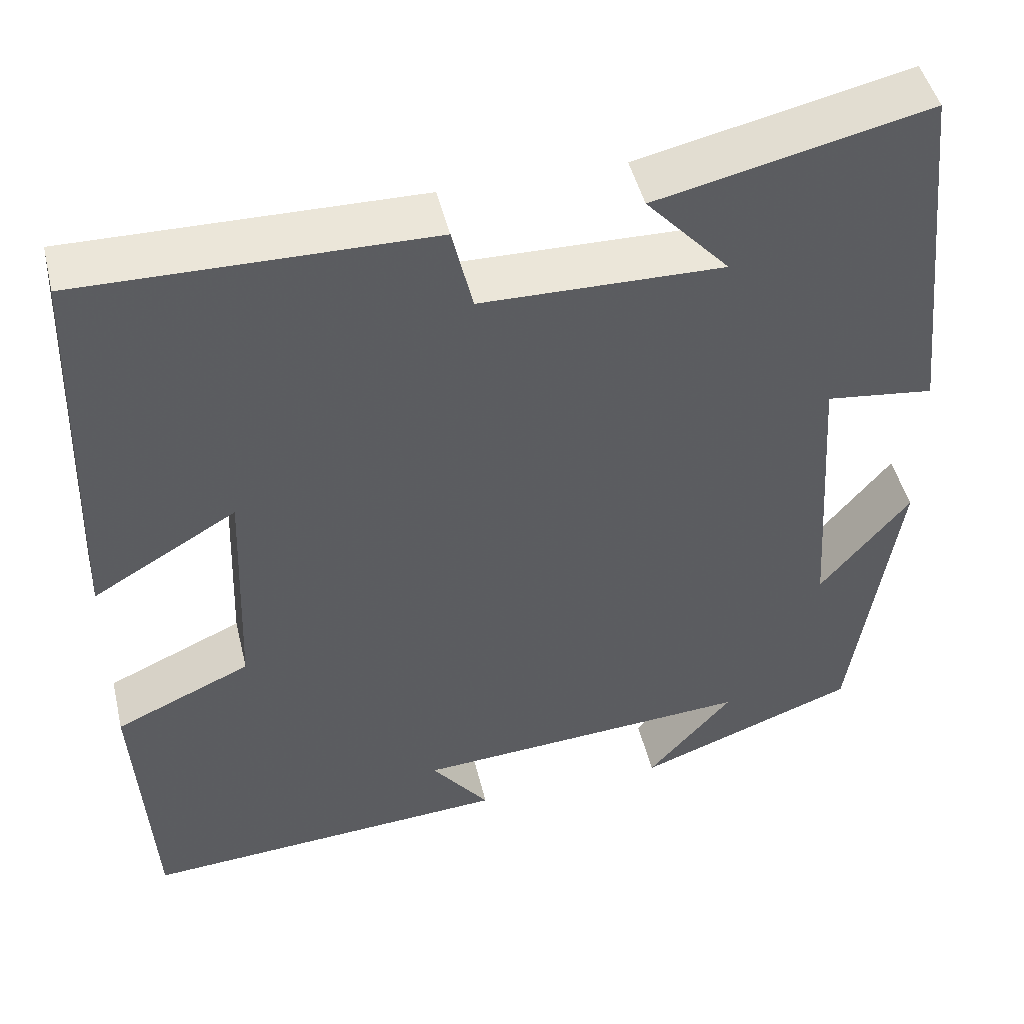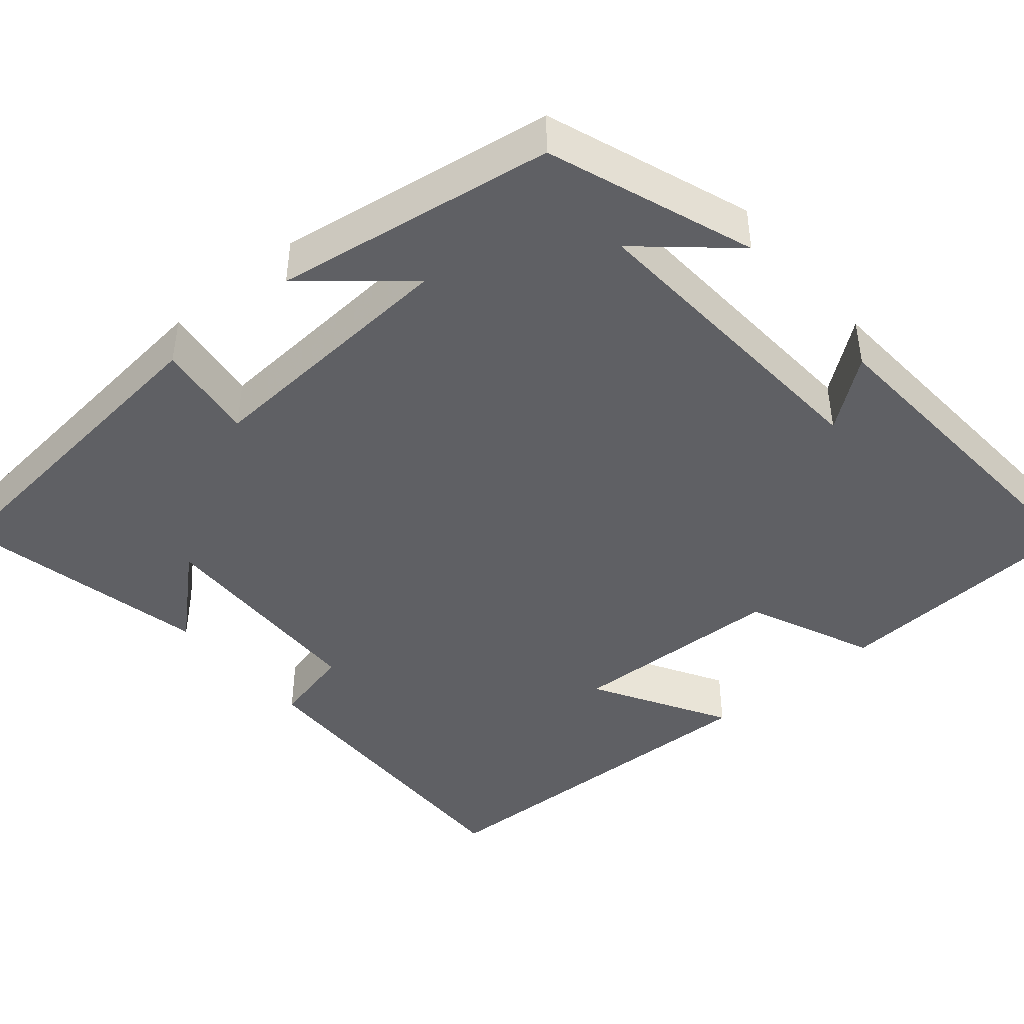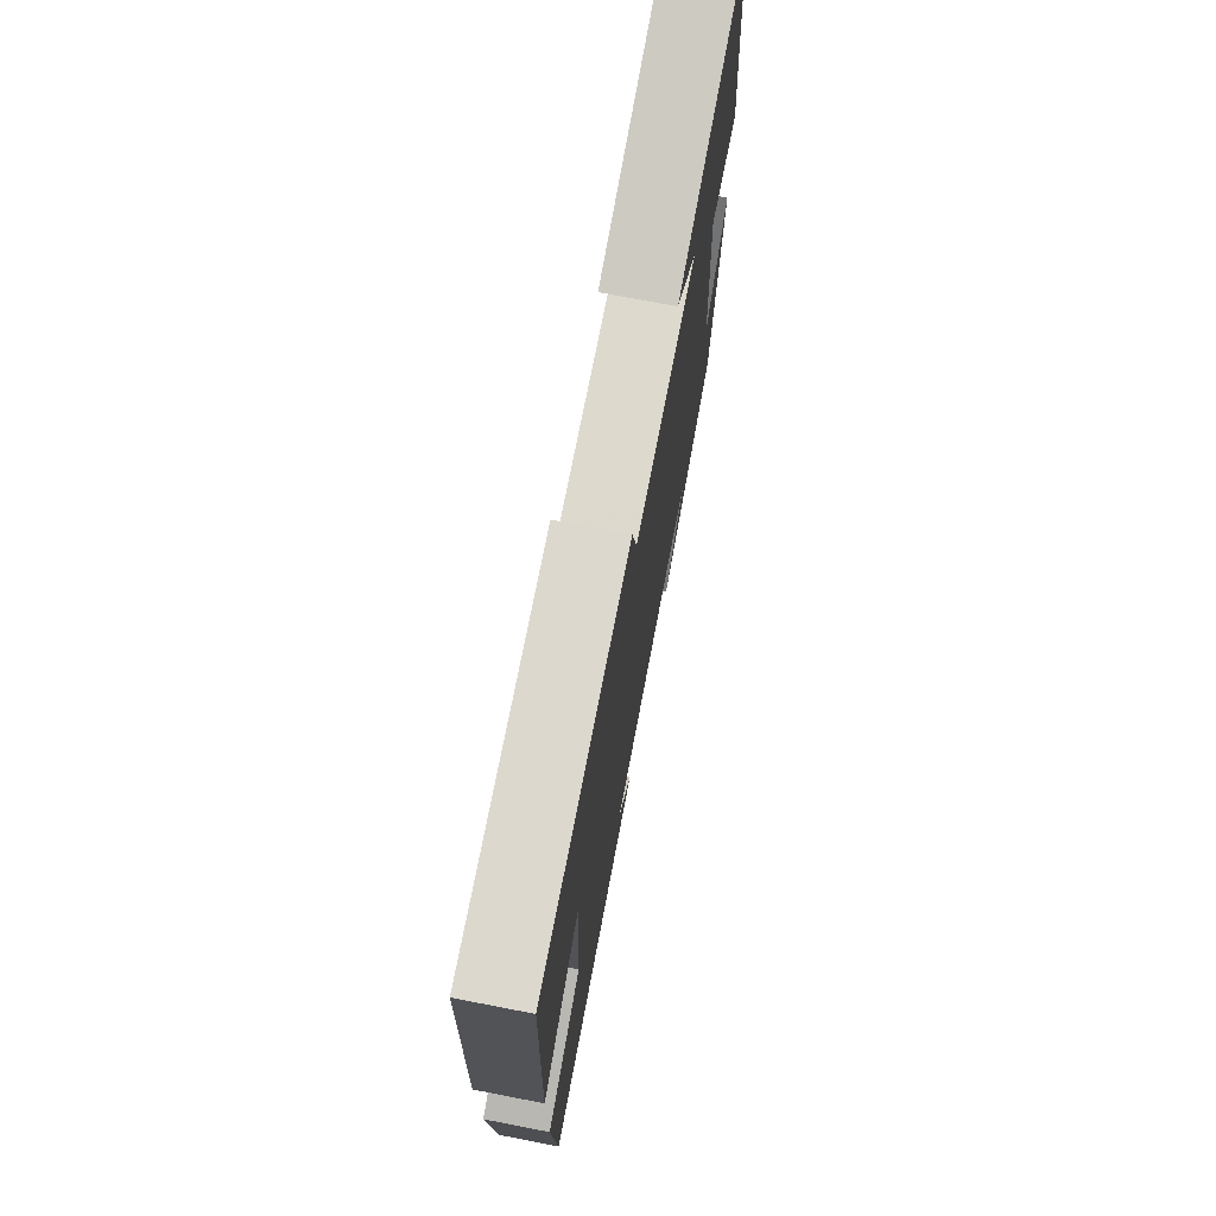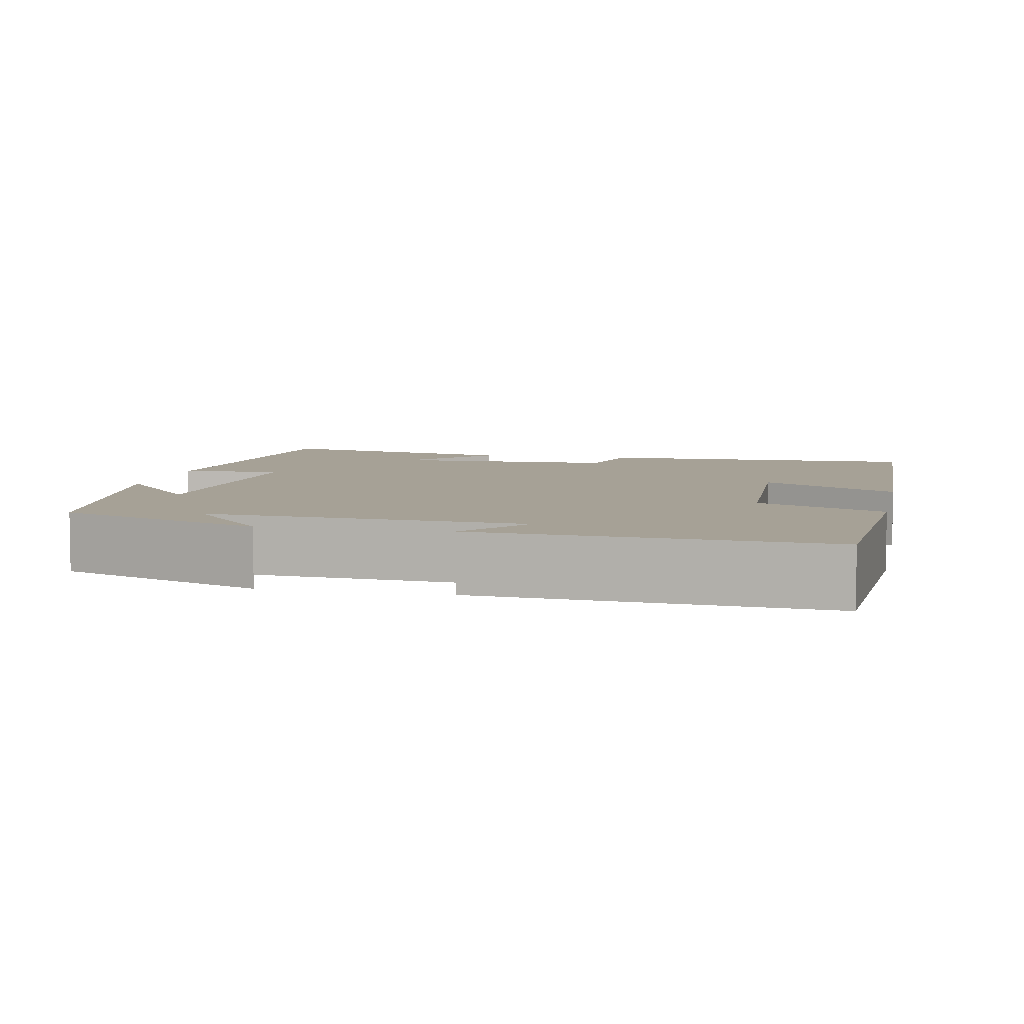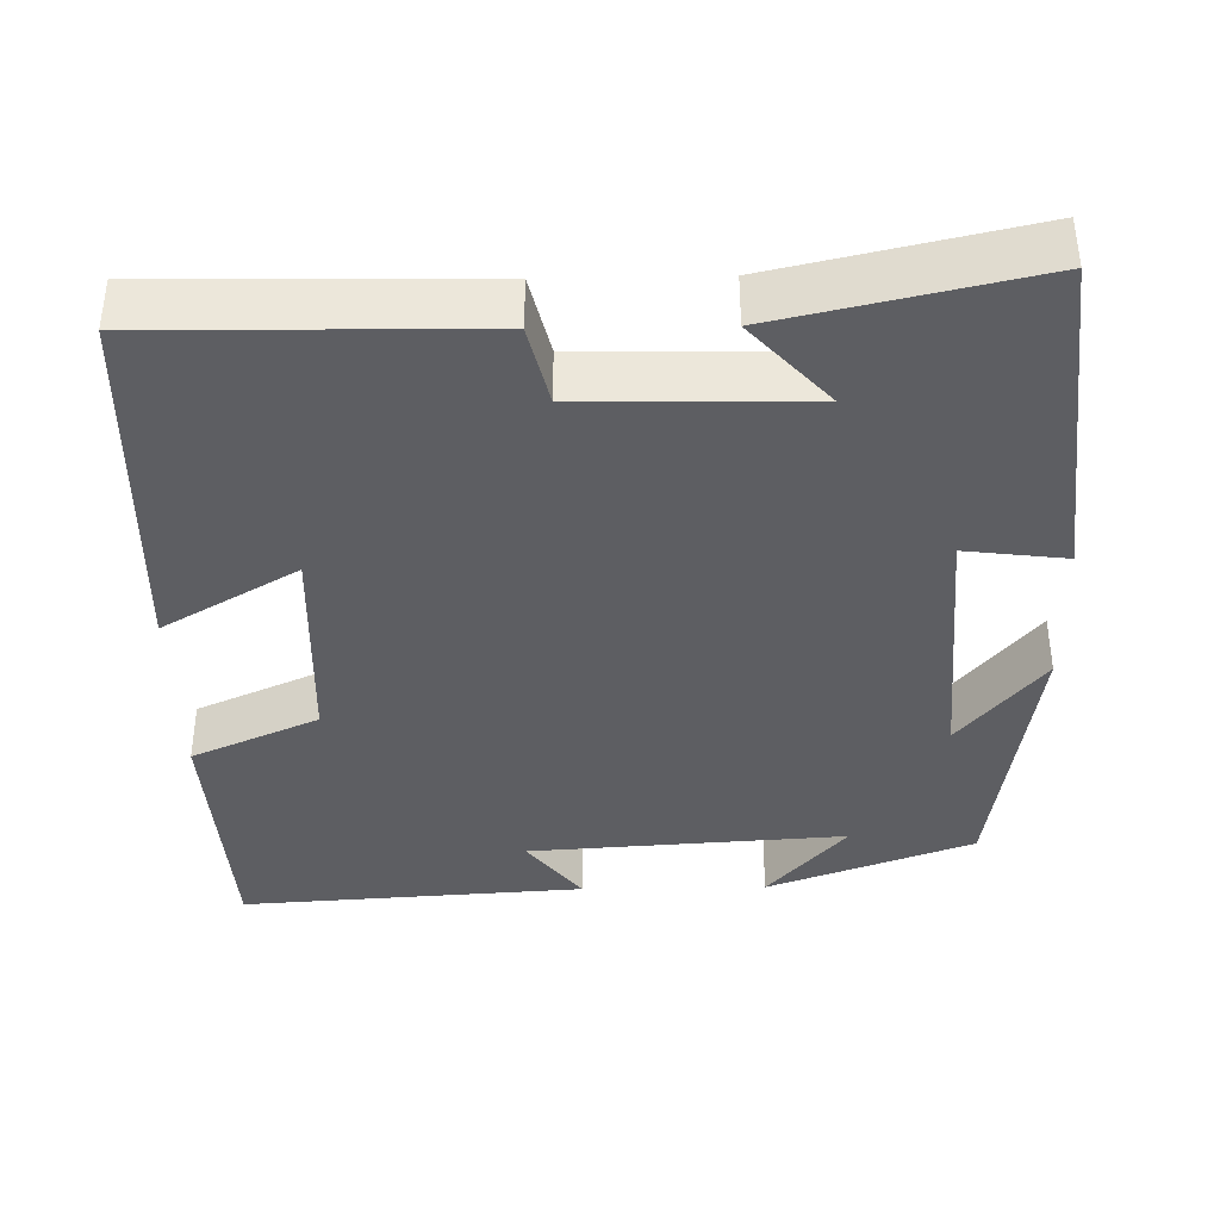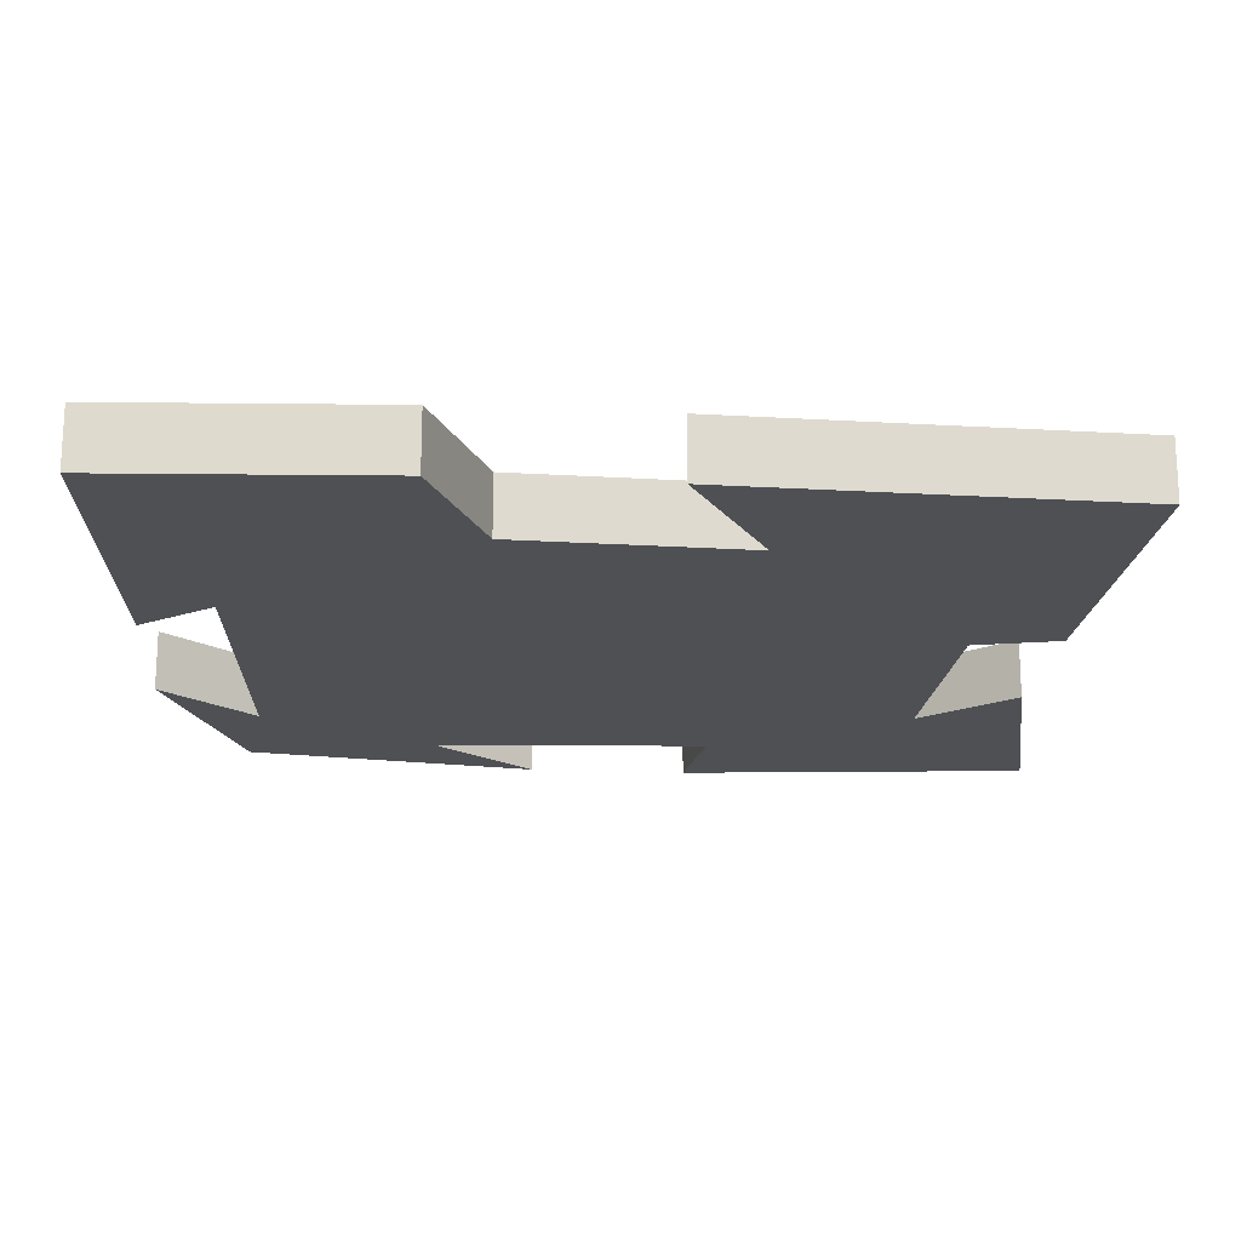
<metadata>
{"format":"obj","ext":"obj","renderer":"f3d","projection":"perspective","resolution":1024,"background":"white","views":[{"elev":47.2,"azim":-13.5,"up":"+Z"},{"elev":-43.9,"azim":130.1,"up":"+Y"},{"elev":73.3,"azim":-79.1,"up":"+Z"},{"elev":6.2,"azim":-168.3,"up":"+Y"},{"elev":-38.8,"azim":1.1,"up":"+Y"},{"elev":-18.6,"azim":-94.7,"up":"+Y"}]}
</metadata>
<code>
v 0.446 0.07 -0.405
v 0.187 0.07 -0.5
v 0.287 0.07 -0.386
v -0.113 0.07 -0.412
v -0.045 0.07 -0.5
v -0.48 0.07 -0.528
v -0.5 0.07 -0.202
v -0.34 0.07 -0.131
v -0.33 0.07 0.141
v -0.5 0.07 0.042
v -0.485 0.07 0.507
v -0.074 0.07 0.5
v -0.05 0.07 0.398
v 0.234 0.07 0.392
v 0.136 0.07 0.5
v 0.455 0.07 0.571
v 0.5 0.07 0.143
v 0.373 0.07 0.159
v 0.395 0.07 -0.177
v 0.5 0.07 -0.051
v 0.446 0 -0.405
v 0.187 0 -0.5
v 0.287 0 -0.386
v -0.113 0 -0.412
v -0.045 0 -0.5
v -0.48 0 -0.528
v -0.5 0 -0.202
v -0.34 0 -0.131
v -0.33 0 0.141
v -0.5 0 0.042
v -0.485 0 0.507
v -0.074 0 0.5
v -0.05 0 0.398
v 0.234 0 0.392
v 0.136 0 0.5
v 0.455 0 0.571
v 0.5 0 0.143
v 0.373 0 0.159
v 0.395 0 -0.177
v 0.5 0 -0.051
f 19 20 1
f 16 17 18
f 14 15 16
f 14 16 18
f 13 14 18 19
f 9 10 11 12
f 8 9 12 13
f 5 6 7 8
f 4 5 8
f 3 4 8 13
f 1 2 3
f 1 3 13 19
f 21 40 39
f 38 37 36
f 36 35 34
f 38 36 34
f 39 38 34 33
f 32 31 30 29
f 33 32 29 28
f 28 27 26 25
f 28 25 24
f 33 28 24 23
f 23 22 21
f 39 33 23 21
f 1 21 22 2
f 2 22 23 3
f 3 23 24 4
f 4 24 25 5
f 5 25 26 6
f 6 26 27 7
f 7 27 28 8
f 8 28 29 9
f 9 29 30 10
f 10 30 31 11
f 11 31 32 12
f 12 32 33 13
f 13 33 34 14
f 14 34 35 15
f 15 35 36 16
f 16 36 37 17
f 17 37 38 18
f 18 38 39 19
f 19 39 40 20
f 20 40 21 1

</code>
